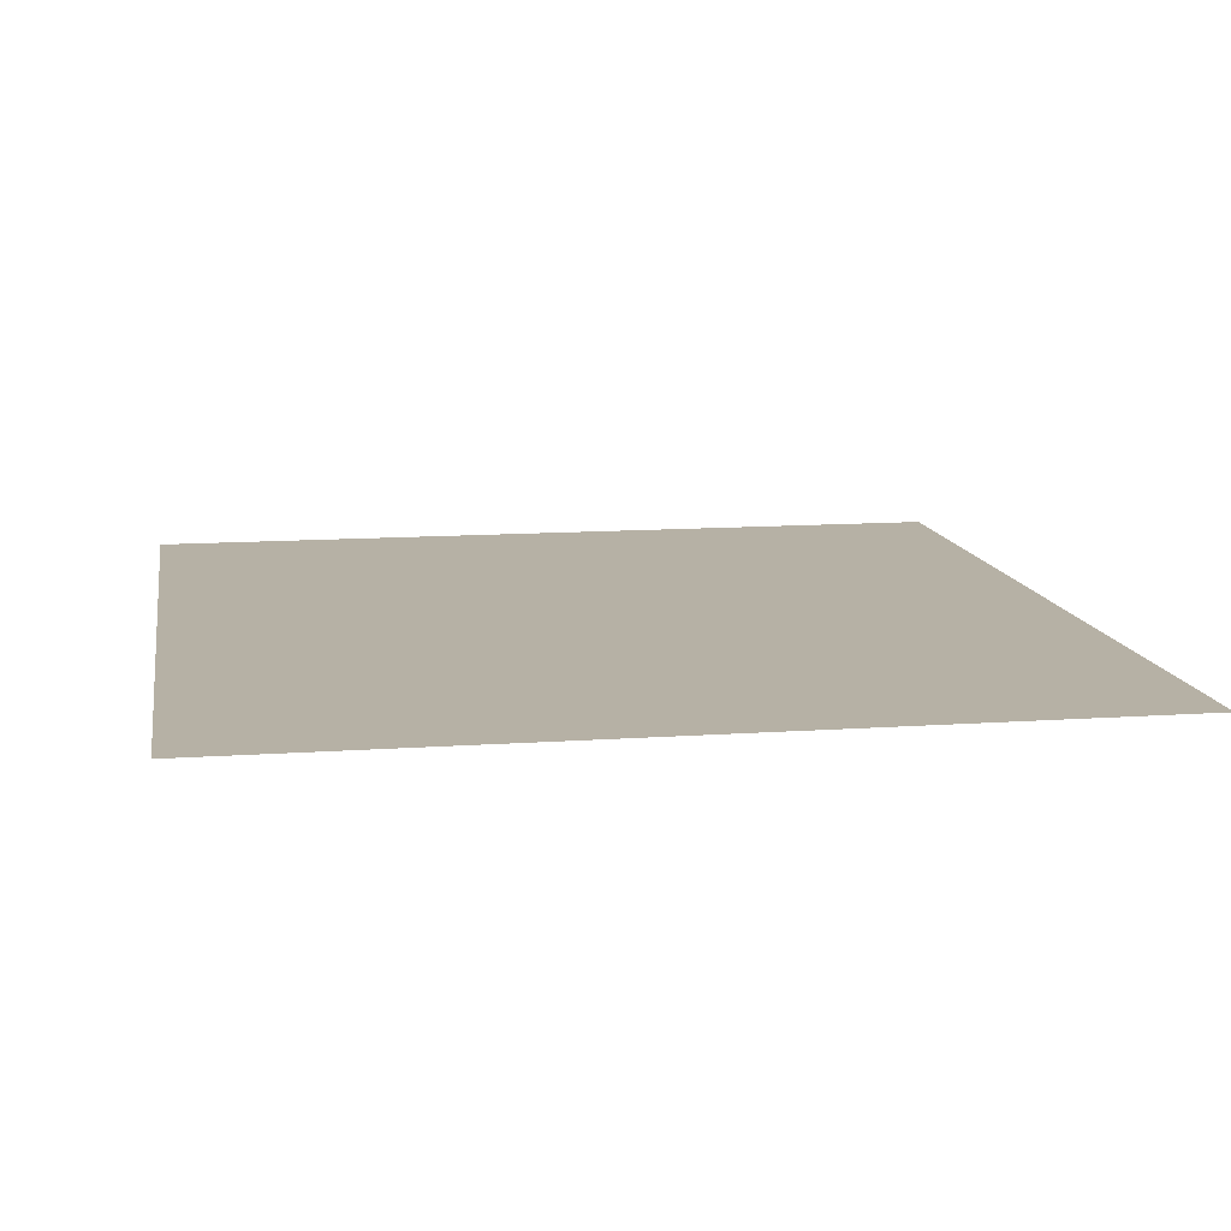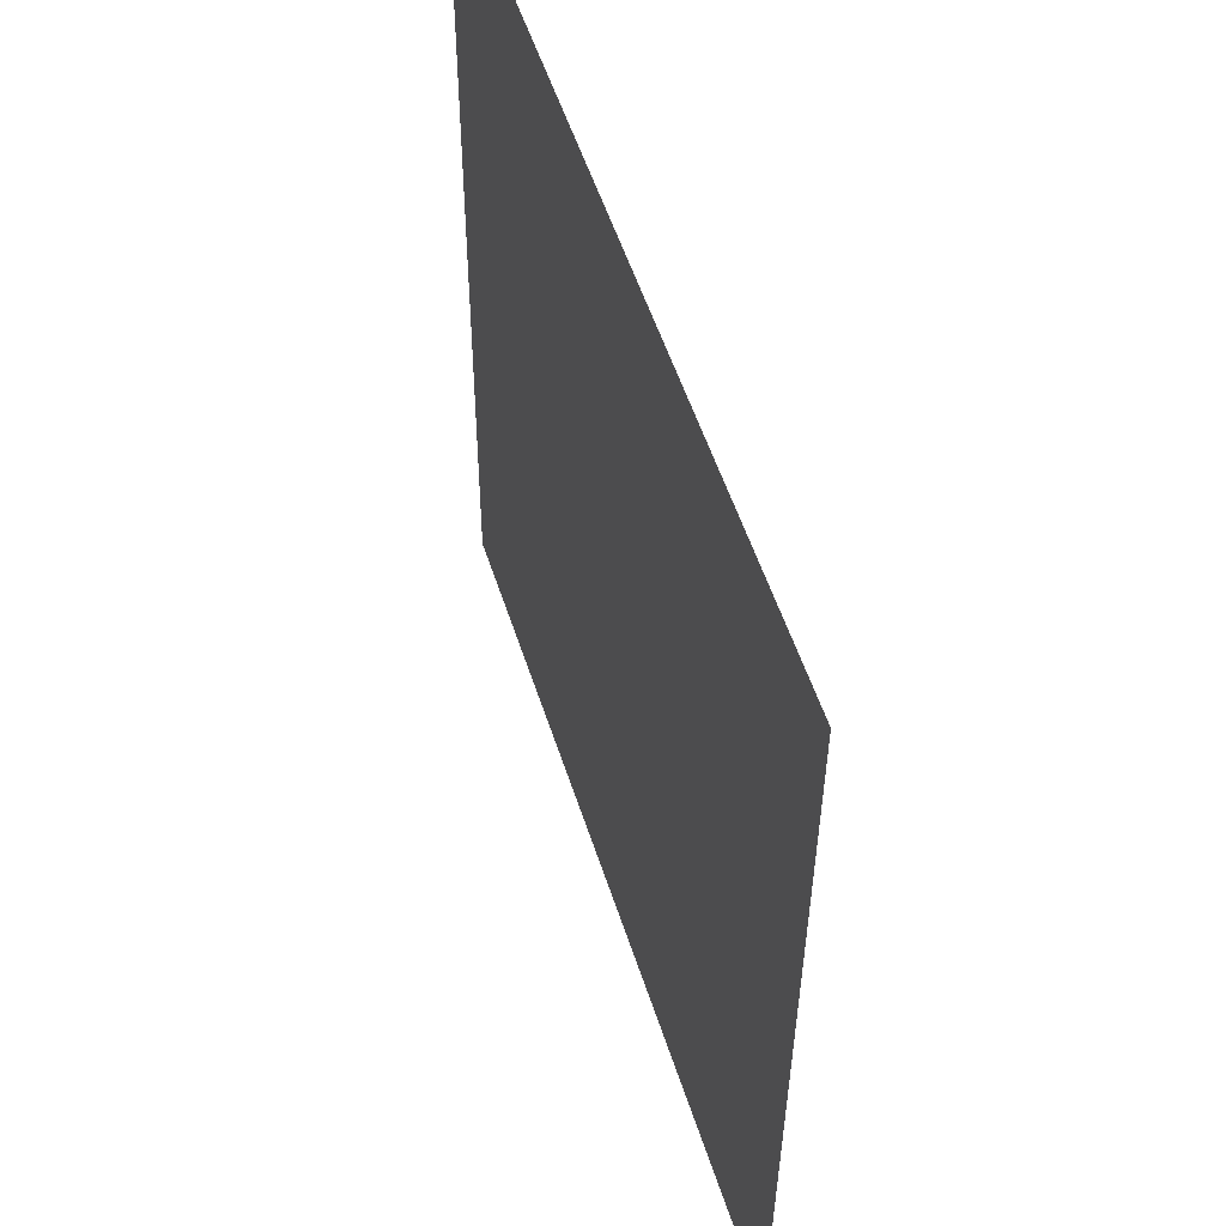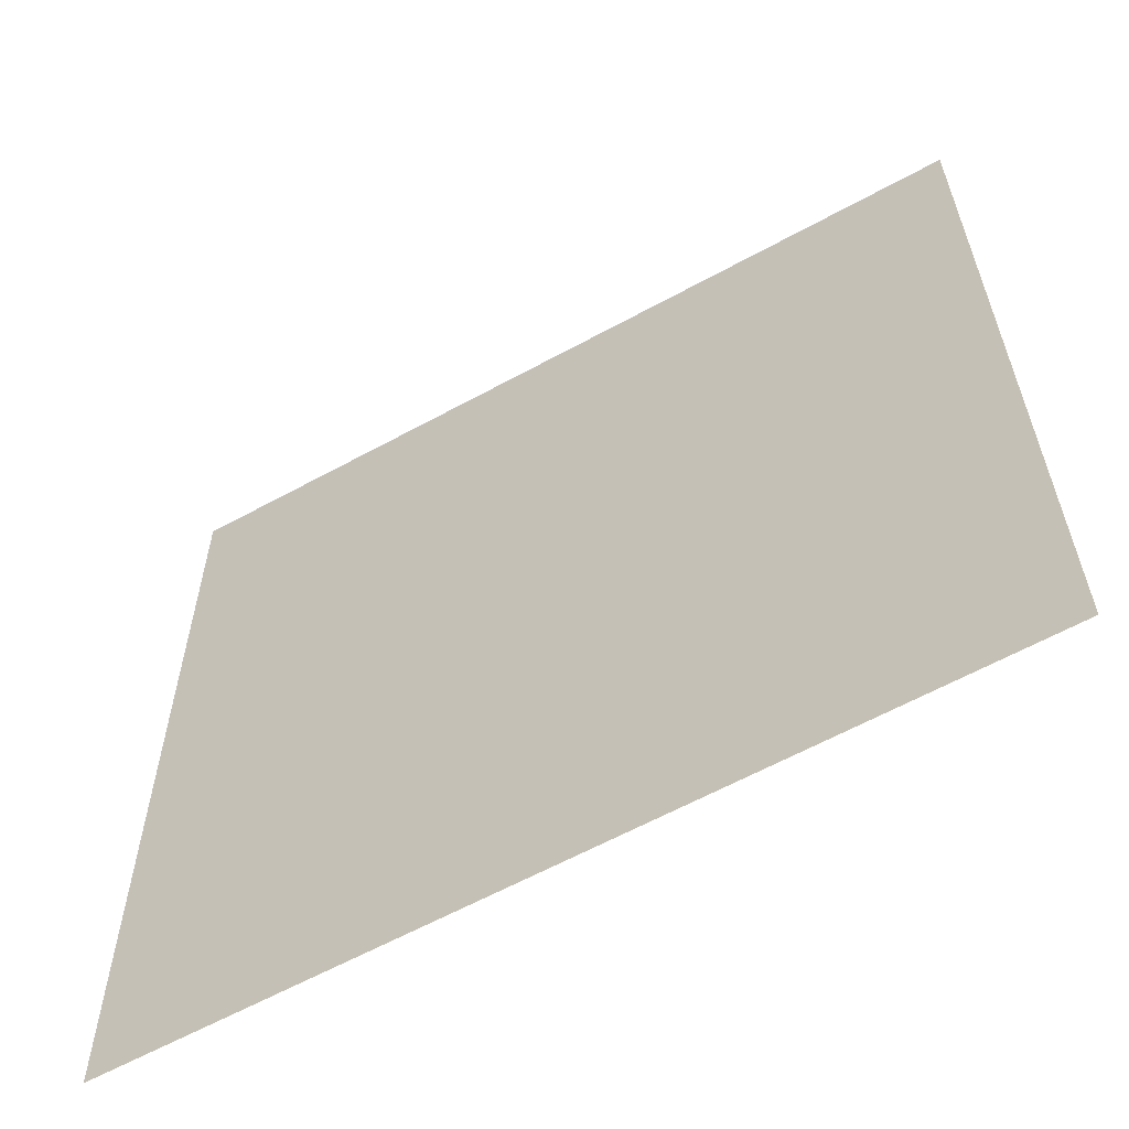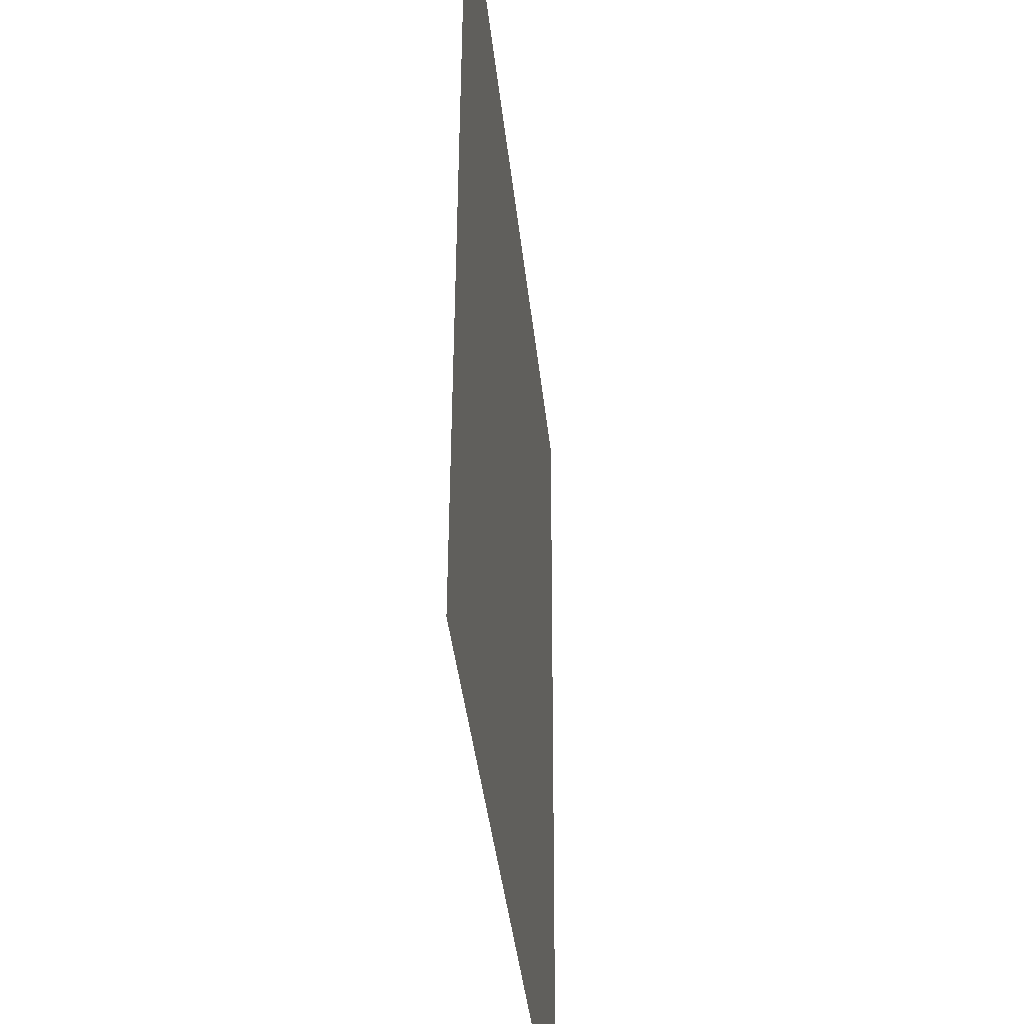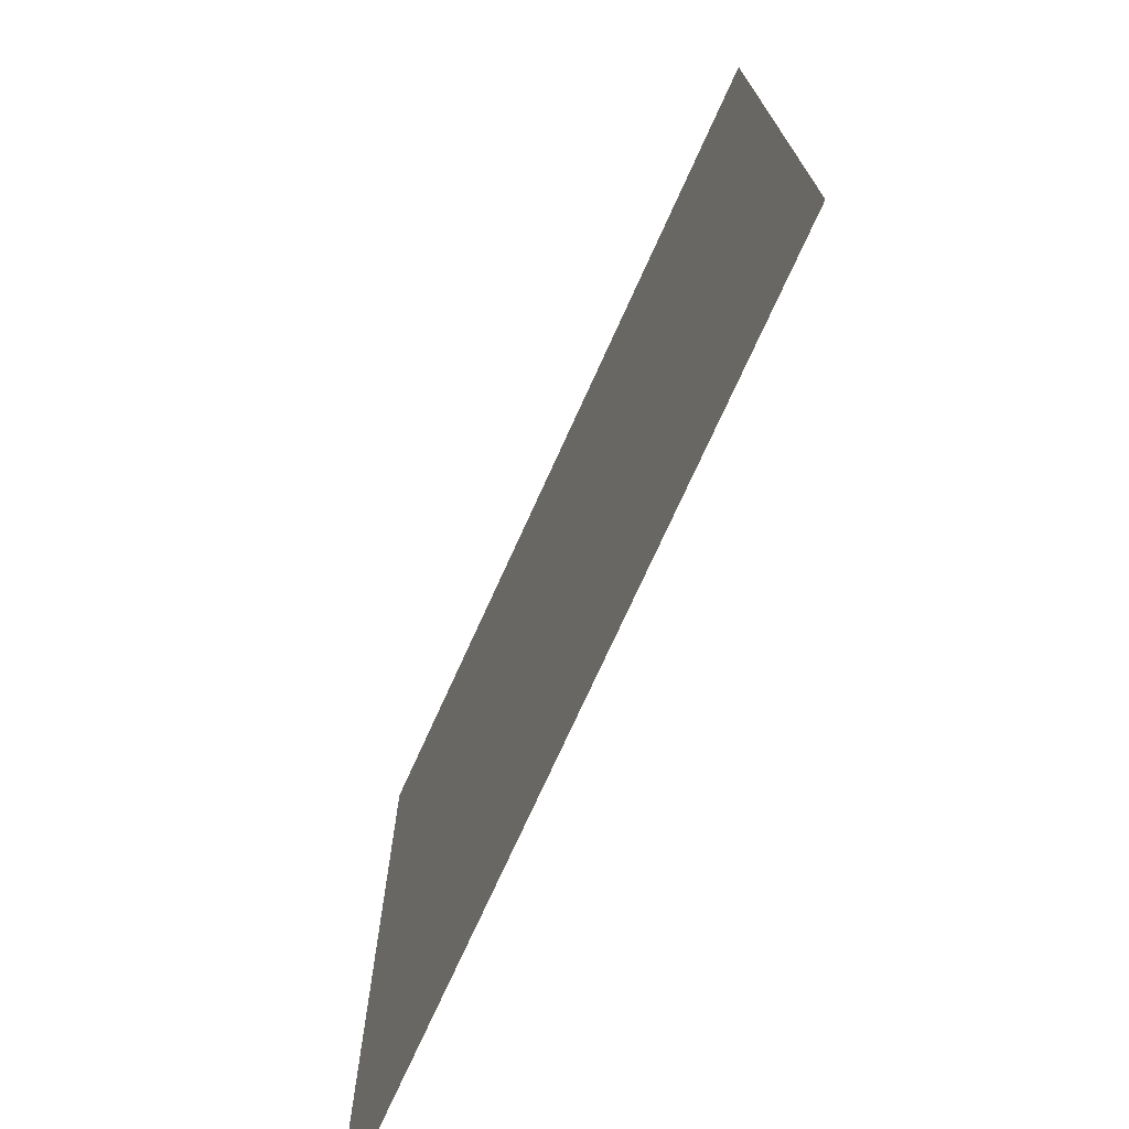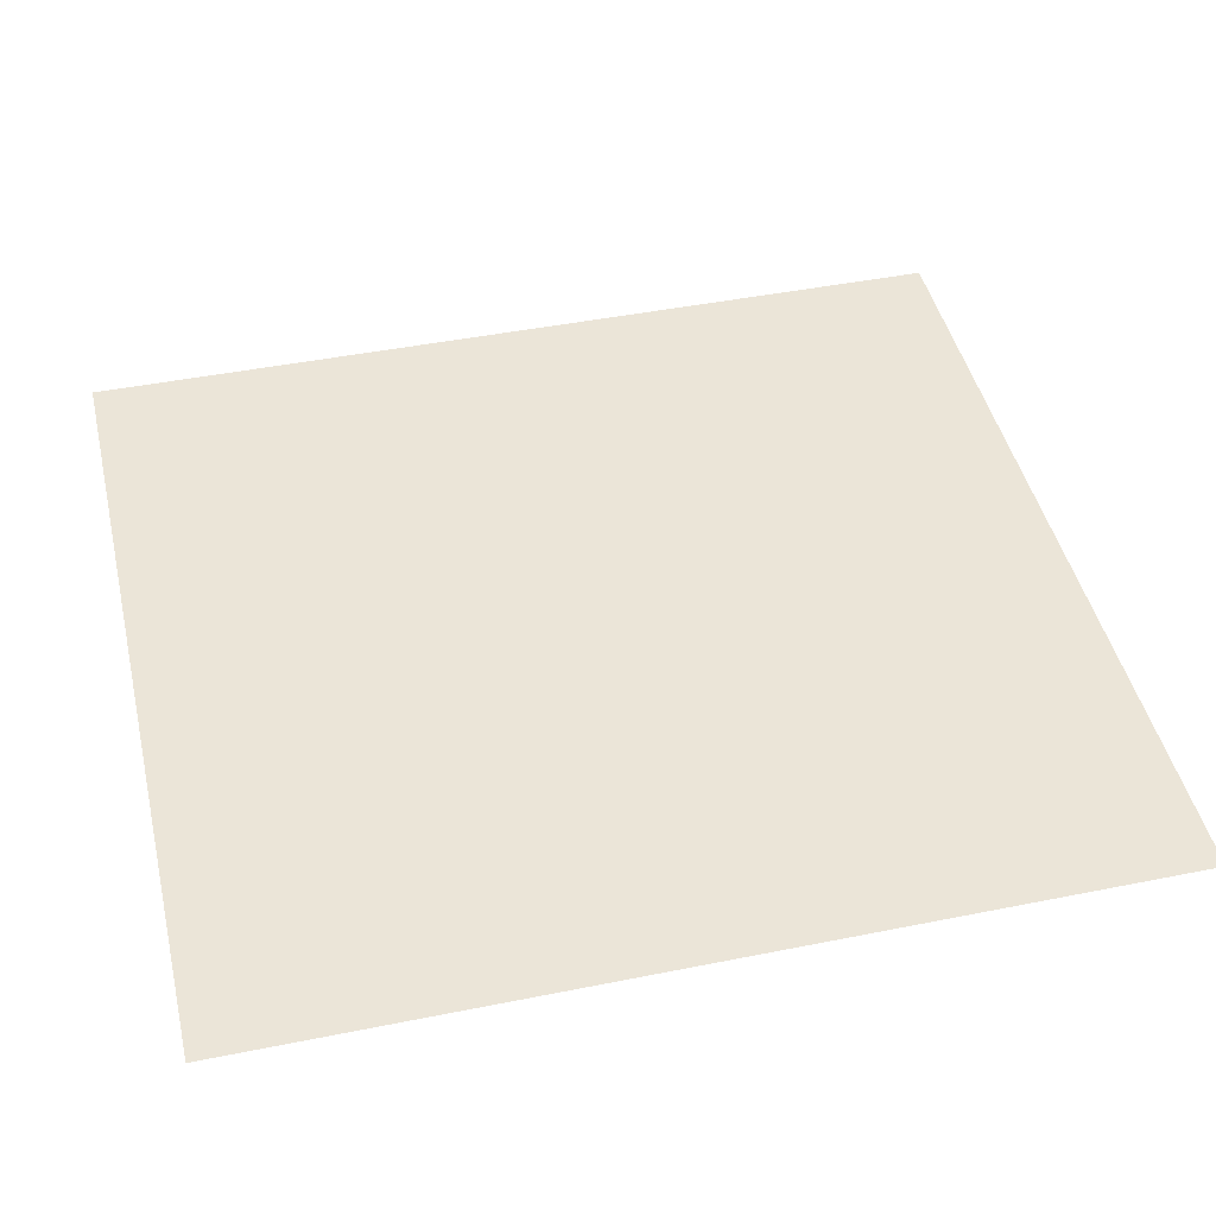
<metadata>
{"format":"obj","ext":"obj","renderer":"f3d","projection":"perspective","resolution":1024,"background":"white","views":[{"elev":12.2,"azim":170.5,"up":"+Y"},{"elev":54.7,"azim":-107.8,"up":"+Z"},{"elev":-61.4,"azim":29.2,"up":"+Z"},{"elev":-39.8,"azim":-83.9,"up":"+Z"},{"elev":-74.1,"azim":65.6,"up":"+Z"},{"elev":45.6,"azim":-103.2,"up":"+Y"}]}
</metadata>
<code>
o mesh174/mesh174-geometry#mesh174-geometry
v 0.5237 -0.1258 0.3515
v 0.4778 -0.1256 0.3029
v 0.4778 -0.1258 0.3515
v 0.5237 -0.1256 0.3029
f 1 2 3
f 2 1 4
f 3 2 1
f 4 1 2

</code>
